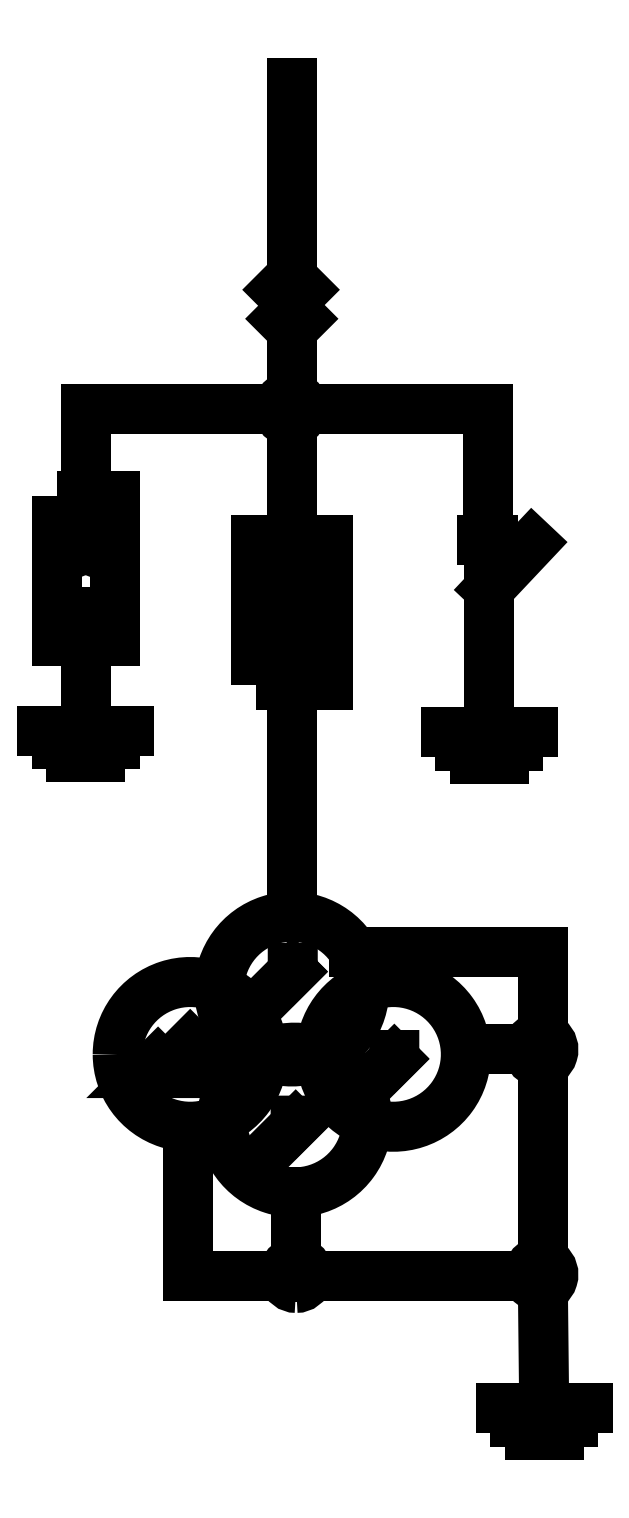
<metadata>
{"format":"dxf","ext":"dxf","renderer":"ezdxf+matplotlib","layout":"modelspace","background":"white","min_lineweight":24,"dpi":150}
</metadata>
<code>
0
SECTION
2
ENTITIES
0
HATCH
8
0
10
0
20
0
30
0
210
0
220
0
230
1
2
SOLID
70
1
71
0
91
1
92
0
93
1
72
3
10
24.34
20
0.08239
11
-0
21
0.9176
40
0.9426
50
0
51
360
73
1
97
0
75
0
76
1
98
0
0
HATCH
8
0
10
0
20
0
30
0
210
0
220
0
230
1
2
SOLID
70
1
71
0
91
1
92
0
93
1
72
3
10
7.476
20
0.08239
11
-0
21
0.9176
40
0.9426
50
0
51
360
73
1
97
0
75
0
76
1
98
0
0
HATCH
8
0
10
0
20
0
30
0
210
0
220
0
230
1
2
SOLID
70
1
71
0
91
1
92
0
93
1
72
3
10
24.34
20
15.58
11
-0
21
0.9176
40
0.9426
50
0
51
360
73
1
97
0
75
0
76
1
98
0
0
HATCH
8
0
10
0
20
0
30
0
210
0
220
0
230
1
2
SOLID
70
1
71
0
91
1
92
0
93
1
72
3
10
7.111
20
59.75
11
-0
21
0.9176
40
0.9426
50
0
51
360
73
1
97
0
75
0
76
1
98
0
0
ELLIPSE
8
0
10
7.176
20
19.76
30
0
11
-5
21
0
31
0
40
0.9976
41
0
42
6.283
0
ELLIPSE
8
0
10
0.1762
20
15.26
30
0
11
-5
21
0
31
0
40
0.9976
41
0
42
6.283
0
ELLIPSE
8
0
10
14.18
20
15.26
30
0
11
-5
21
0
31
0
40
0.9976
41
0
42
6.283
0
LWPOLYLINE
8
0
90
3
70
0
43
0
10
14.24
20
16.94
10
14.24
20
14.95
10
15.44
20
13.75
0
LINE
8
0
10
14.24
20
14.95
11
13.18
21
13.88
0
LWPOLYLINE
8
0
90
3
70
0
43
0
10
7.243
20
22.95
10
7.243
20
20.96
10
8.443
20
19.76
0
LINE
8
0
10
7.243
20
20.96
11
6.176
21
19.9
0
LINE
8
0
10
0.1762
20
15.97
11
1.976
21
14.17
0
LWPOLYLINE
8
0
90
3
70
0
43
0
10
-0.8238
20
15.97
10
-2.824
20
13.97
10
2.176
20
13.97
0
LINE
8
0
10
7.176
20
66.45
11
7.176
21
24.74
0
LWPOLYLINE
8
0
90
3
70
0
43
0
10
9.276
20
66.75
10
7.126
20
68.9
10
4.976
20
66.75
0
LINE
8
0
10
7.189
20
82.25
11
7.189
21
68.76
0
LWPOLYLINE
8
0
90
3
70
0
43
0
10
9.176
20
64.75
10
7.176
20
66.75
10
5.176
20
64.75
0
ELLIPSE
8
0
10
7.376
20
10.74
30
0
11
-5
21
0
31
0
40
0.9976
41
0
42
6.283
0
LWPOLYLINE
8
0
90
3
70
0
43
0
10
7.443
20
12.42
10
7.443
20
10.42
10
8.643
20
9.226
0
LINE
8
0
10
7.443
20
10.42
11
6.376
21
9.359
0
LINE
8
0
10
20.69
20
59.75
11
7.476
21
59.75
0
LINE
8
0
10
20.78
20
47.35
11
23.75
21
50.5
0
LINE
8
0
10
20.78
20
37.46
11
20.78
21
47.35
0
LINE
8
0
10
17.78
20
37.46
11
23.78
21
37.46
0
LINE
8
0
10
18.78
20
36.53
11
22.78
21
36.53
0
LINE
8
0
10
19.78
20
35.6
11
21.78
21
35.6
0
LINE
8
0
10
20.69
20
50.75
11
20.69
21
59.75
0
LWPOLYLINE
8
0
90
4
70
1
43
0
10
4.676
20
40.75
10
9.676
20
40.75
10
9.676
20
50.75
10
4.676
20
50.75
0
LWPOLYLINE
8
0
90
4
70
1
43
0
10
-9.024
20
53.75
10
-5.024
20
53.75
10
-5.024
20
43.75
10
-9.024
20
43.75
0
LWPOLYLINE
8
0
90
2
70
1
43
0
10
-7.024
20
43.75
10
-7.024
20
39.15
0
LWPOLYLINE
8
0
90
2
70
1
43
0
10
-7.024
20
59.75
10
-7.024
20
53.75
0
LINE
8
0
10
-9.024
20
44.75
11
-5.024
21
44.75
0
LINE
8
0
10
-9.024
20
45.75
11
-5.024
21
45.75
0
LINE
8
0
10
-7.024
20
50.15
11
-7.024
21
53.75
0
LINE
8
0
10
-7.024
20
59.75
11
7.176
21
59.75
0
LINE
8
0
10
-7.024
20
37.75
11
-7.024
21
41.75
0
LINE
8
0
10
-10.02
20
37.55
11
-4.024
21
37.55
0
LINE
8
0
10
-9.024
20
36.65
11
-5.024
21
36.65
0
LINE
8
0
10
-8.024
20
35.75
11
-6.024
21
35.75
0
ELLIPSE
8
0
10
7.111
20
59.75
30
0
11
0
21
-0.9176
31
0
40
0.9426
41
0
42
6.283
0
LINE
8
0
10
24.48
20
22.33
11
11.47
21
22.33
0
LINE
8
0
10
24.48
20
15.63
11
19.16
21
15.63
0
LINE
8
0
10
7.446
20
5.75
11
7.446
21
-0.05864
0
LINE
8
0
10
0
20
10.28
11
0
21
0
0
LINE
8
0
10
24.48
20
22.33
11
24.48
21
0
0
LINE
8
0
10
24.48
20
0
11
0
21
0
0
LINE
8
0
10
24.58
20
-9.14
11
24.48
21
0
0
LINE
8
0
10
21.58
20
-9.14
11
27.58
21
-9.14
0
LINE
8
0
10
22.58
20
-10.07
11
26.58
21
-10.07
0
LINE
8
0
10
23.58
20
-11
11
25.58
21
-11
0
ELLIPSE
8
0
10
24.34
20
15.58
30
0
11
0
21
-0.9176
31
0
40
0.9426
41
0
42
6.283
0
ELLIPSE
8
0
10
7.476
20
0.08238
30
0
11
0
21
-0.9176
31
0
40
0.9426
41
0
42
6.283
0
ELLIPSE
8
0
10
24.34
20
0.08238
30
0
11
0
21
-0.9176
31
0
40
0.9426
41
0
42
6.283
0
LINE
8
0
10
20.32
20
50.75
11
21.05
21
50.75
0
LINE
8
0
10
-7.062
20
50.15
11
-6.376
21
51.94
0
LINE
8
0
10
-7.024
20
50.15
11
-7.748
21
51.98
0
ENDSEC
0
EOF

</code>
